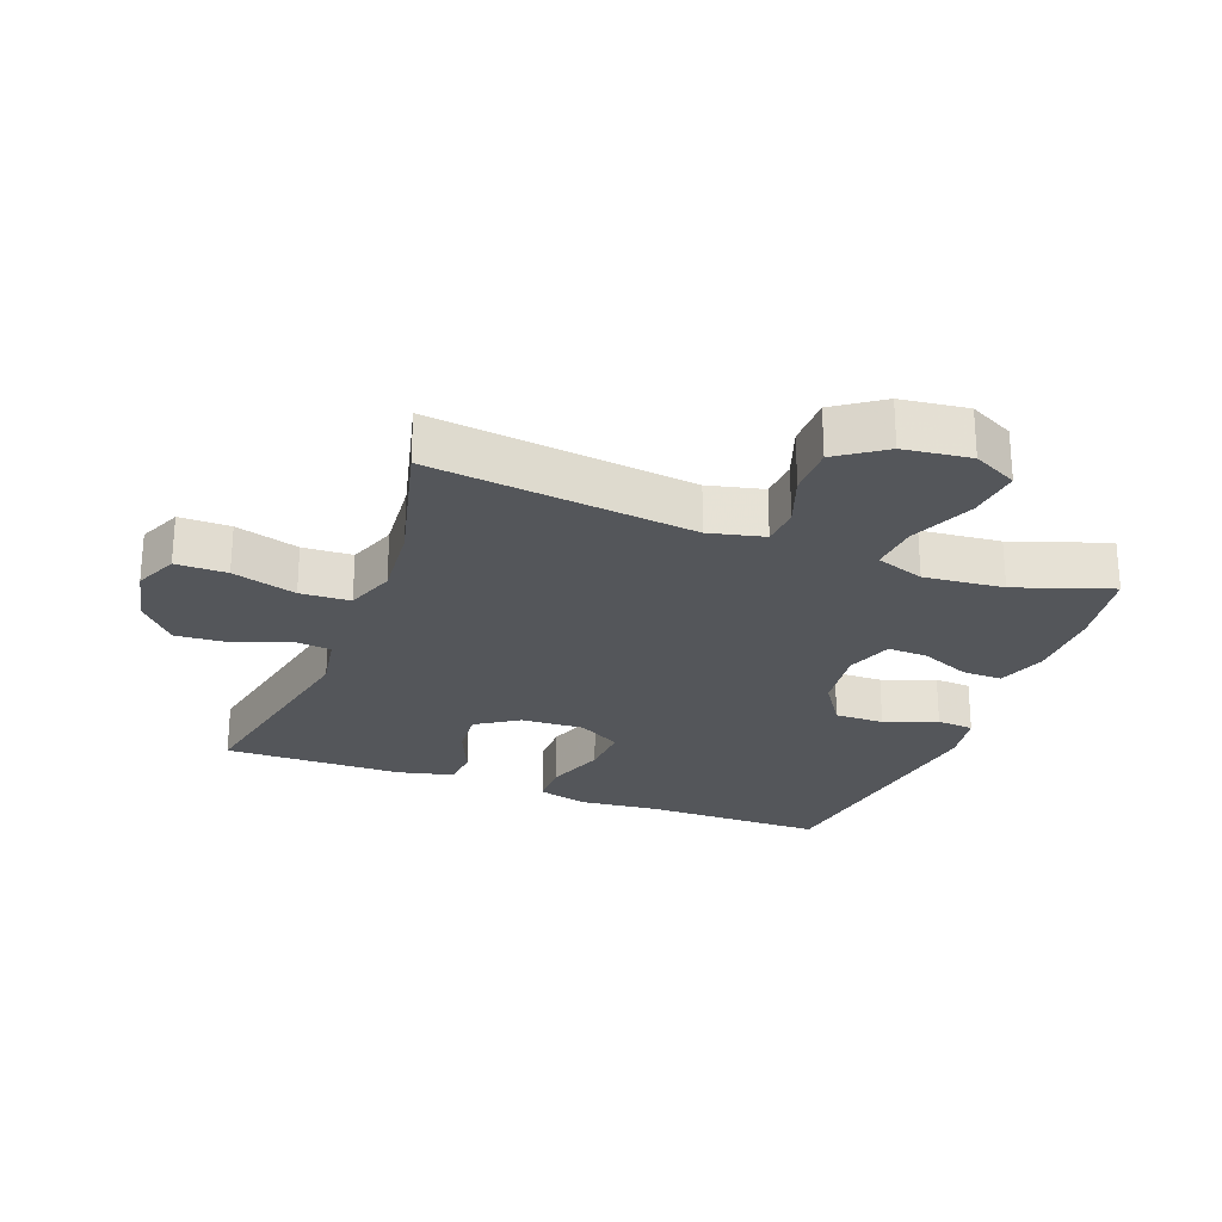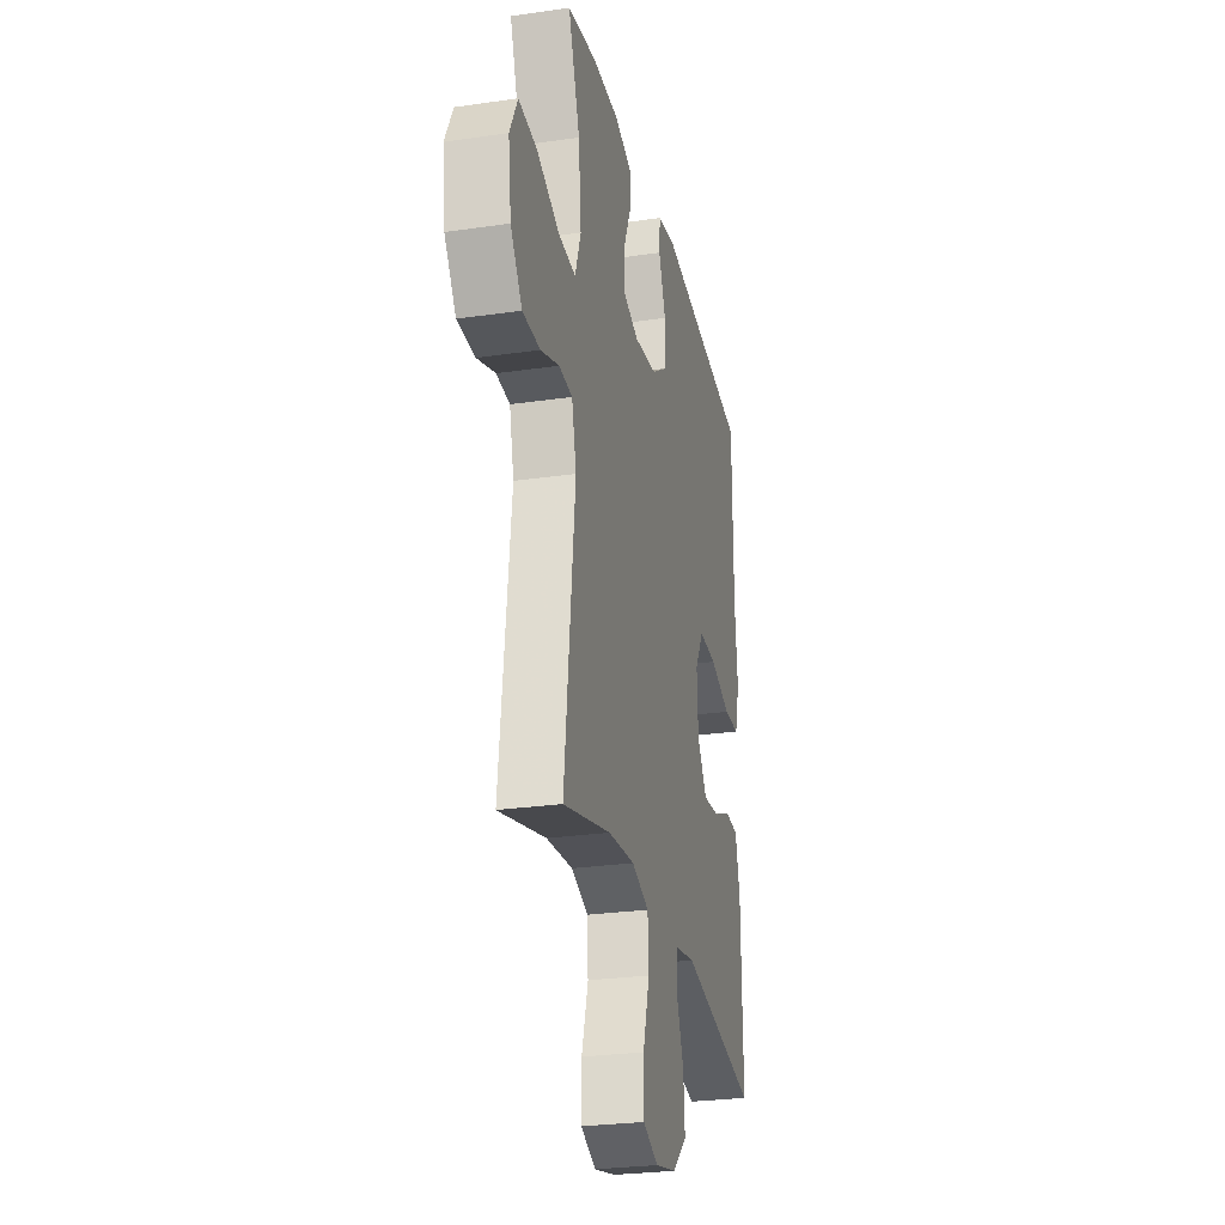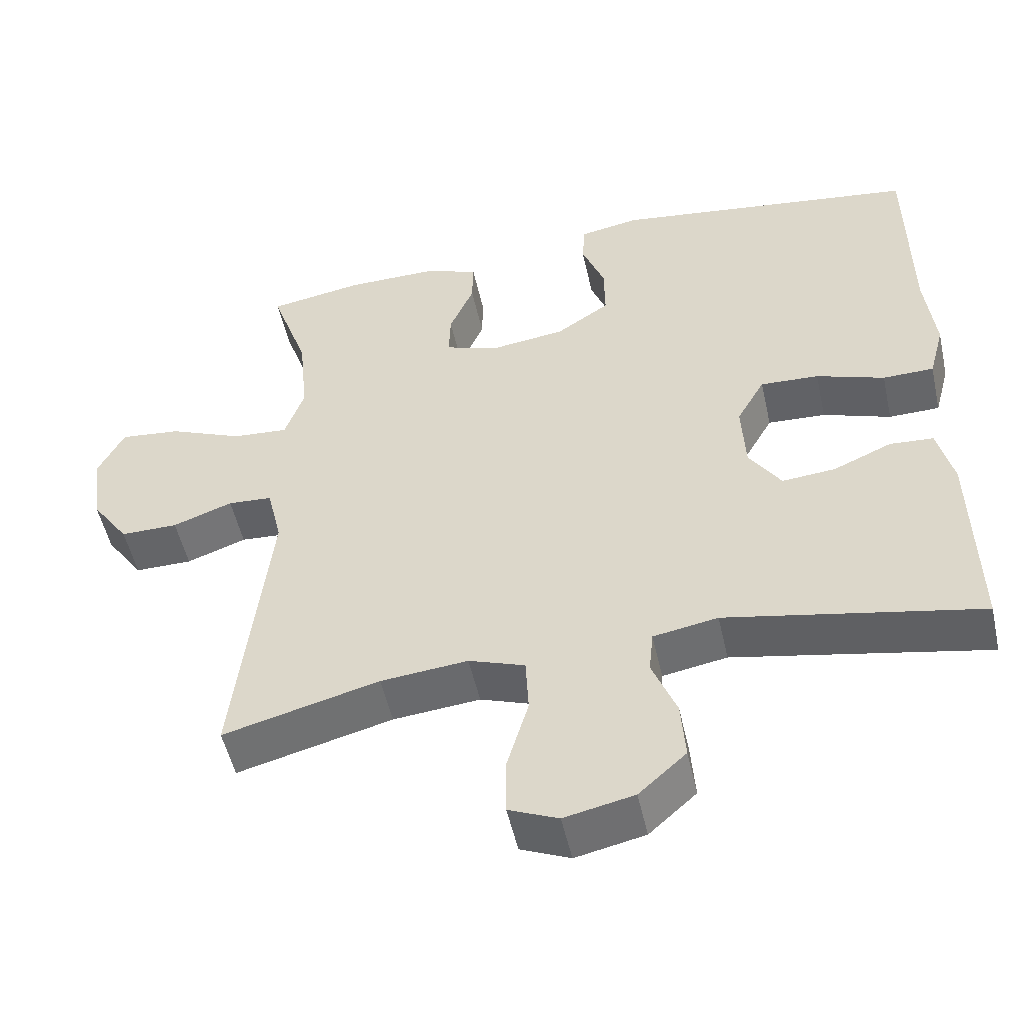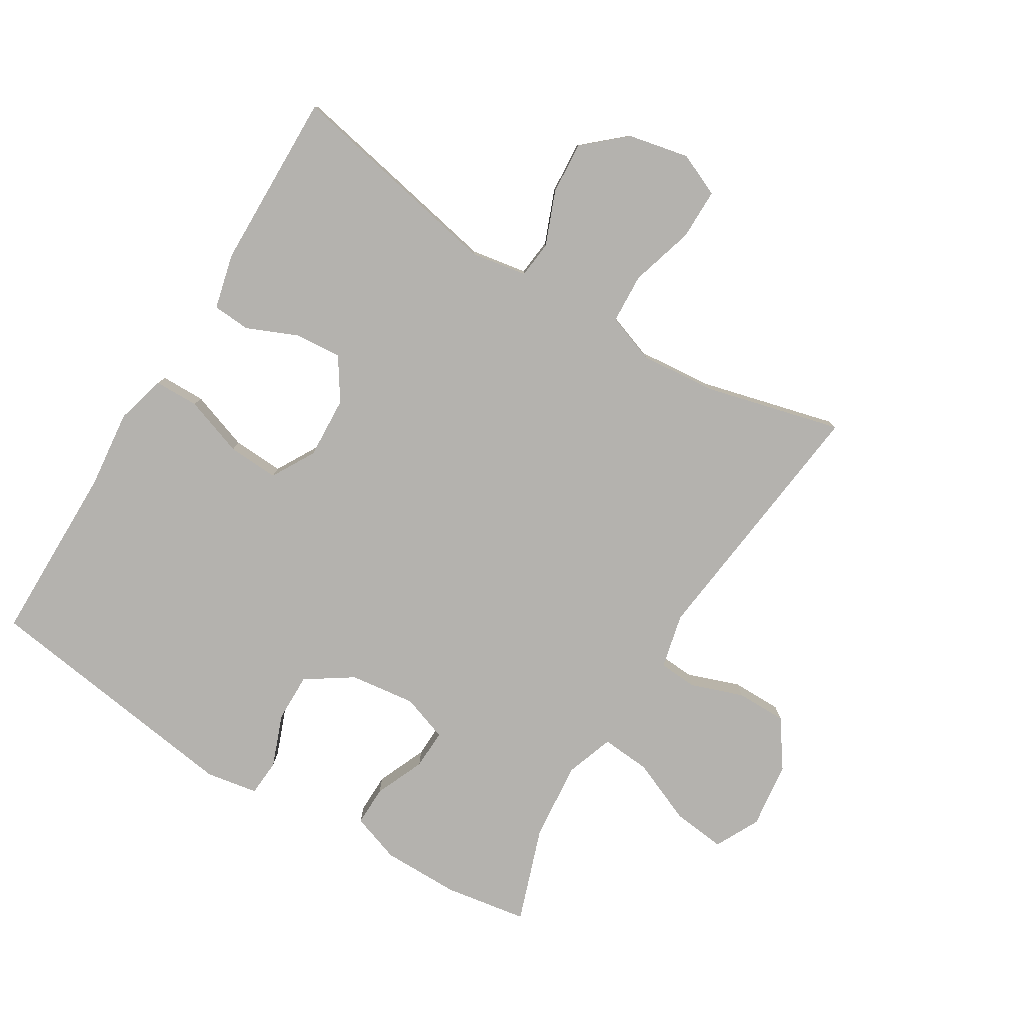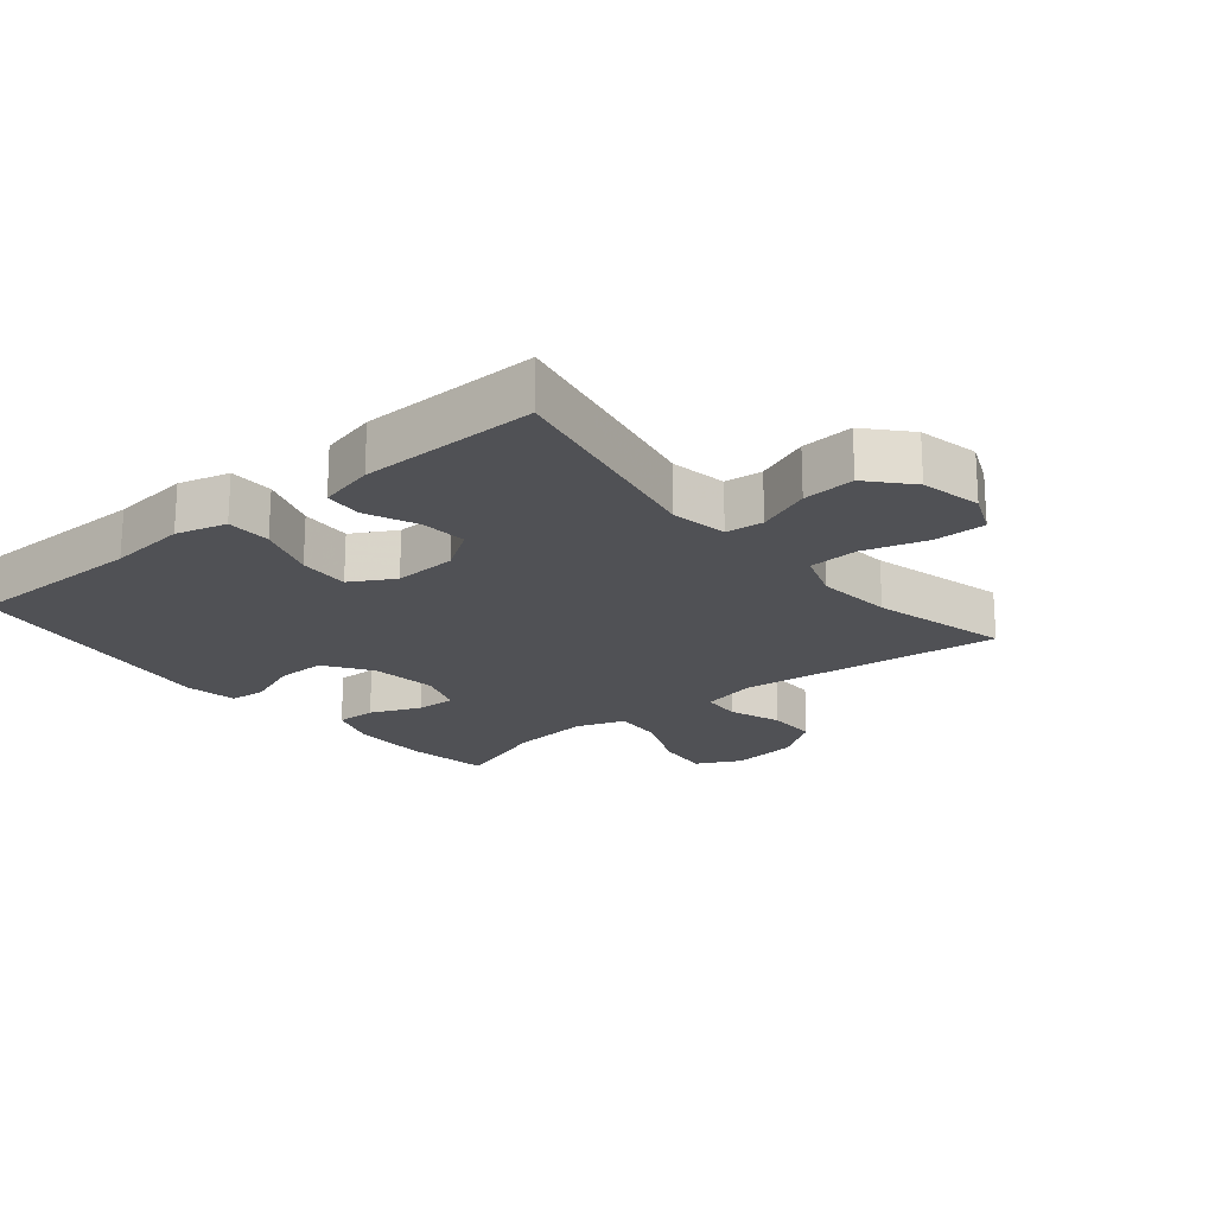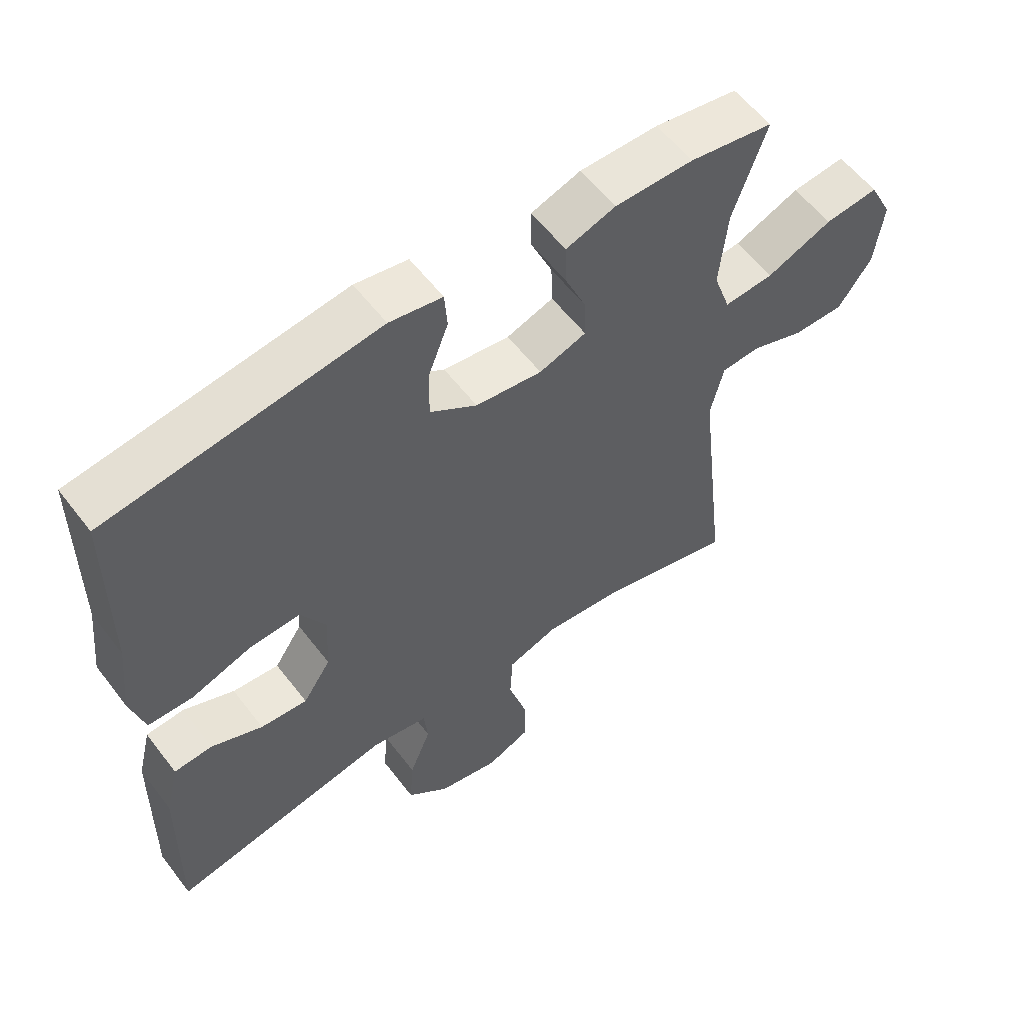
<metadata>
{"format":"obj","ext":"obj","renderer":"f3d","projection":"perspective","resolution":1024,"background":"white","views":[{"elev":-25.3,"azim":-110.8,"up":"+Y"},{"elev":-26.7,"azim":-77.2,"up":"+Z"},{"elev":-51.6,"azim":12.5,"up":"+Z"},{"elev":-79.7,"azim":148.6,"up":"+Y"},{"elev":-20.2,"azim":129.6,"up":"+Y"},{"elev":57.7,"azim":143.0,"up":"+Z"}]}
</metadata>
<code>
v -0.5 0.07 0.5
v -0.372 0.07 0.521
v -0.252 0.07 0.521
v -0.176 0.07 0.495
v -0.177 0.07 0.433
v -0.21 0.07 0.356
v -0.212 0.07 0.294
v -0.14 0.07 0.269
v -0.038 0.07 0.282
v 0.034 0.07 0.33
v 0.033 0.07 0.406
v 0.002 0.07 0.487
v 0.006 0.07 0.544
v 0.087 0.07 0.558
v 0.5 0.07 0.5
v 0.502 0.07 0.219
v 0.515 0.07 0.098
v 0.494 0.07 0.02
v 0.425 0.07 0.019
v 0.333 0.07 0.051
v 0.254 0.07 0.055
v 0.216 0.07 -0.012
v 0.221 0.07 -0.109
v 0.264 0.07 -0.174
v 0.336 0.07 -0.168
v 0.415 0.07 -0.134
v 0.474 0.07 -0.138
v 0.495 0.07 -0.224
v 0.5 0.07 -0.5
v 0.159 0.07 -0.432
v 0.072 0.07 -0.447
v 0.066 0.07 -0.505
v 0.099 0.07 -0.588
v 0.105 0.07 -0.669
v 0.041 0.07 -0.726
v -0.053 0.07 -0.746
v -0.12 0.07 -0.717
v -0.12 0.07 -0.638
v -0.091 0.07 -0.539
v -0.095 0.07 -0.462
v -0.171 0.07 -0.435
v -0.289 0.07 -0.446
v -0.5 0.07 -0.5
v -0.453 0.07 -0.093
v -0.473 0.07 -0.008
v -0.533 0.07 -0.004
v -0.614 0.07 -0.033
v -0.692 0.07 -0.033
v -0.743 0.07 0.04
v -0.756 0.07 0.143
v -0.721 0.07 0.212
v -0.639 0.07 0.203
v -0.539 0.07 0.161
v -0.463 0.07 0.155
v -0.437 0.07 0.23
v -0.449 0.07 0.353
v -0.5 0 0.5
v -0.372 0 0.521
v -0.252 0 0.521
v -0.176 0 0.495
v -0.177 0 0.433
v -0.21 0 0.356
v -0.212 0 0.294
v -0.14 0 0.269
v -0.038 0 0.282
v 0.034 0 0.33
v 0.033 0 0.406
v 0.002 0 0.487
v 0.006 0 0.544
v 0.087 0 0.558
v 0.5 0 0.5
v 0.502 0 0.219
v 0.515 0 0.098
v 0.494 0 0.02
v 0.425 0 0.019
v 0.333 0 0.051
v 0.254 0 0.055
v 0.216 0 -0.012
v 0.221 0 -0.109
v 0.264 0 -0.174
v 0.336 0 -0.168
v 0.415 0 -0.134
v 0.474 0 -0.138
v 0.495 0 -0.224
v 0.5 0 -0.5
v 0.159 0 -0.432
v 0.072 0 -0.447
v 0.066 0 -0.505
v 0.099 0 -0.588
v 0.105 0 -0.669
v 0.041 0 -0.726
v -0.053 0 -0.746
v -0.12 0 -0.717
v -0.12 0 -0.638
v -0.091 0 -0.539
v -0.095 0 -0.462
v -0.171 0 -0.435
v -0.289 0 -0.446
v -0.5 0 -0.5
v -0.453 0 -0.093
v -0.473 0 -0.008
v -0.533 0 -0.004
v -0.614 0 -0.033
v -0.692 0 -0.033
v -0.743 0 0.04
v -0.756 0 0.143
v -0.721 0 0.212
v -0.639 0 0.203
v -0.539 0 0.161
v -0.463 0 0.155
v -0.437 0 0.23
v -0.449 0 0.353
f 50 51 52 53
f 50 53 54
f 49 50 54
f 46 47 48 49
f 45 46 49 54
f 44 45 54 55
f 42 43 44
f 41 42 44 55
f 36 37 38 39
f 36 39 40
f 35 36 40
f 32 33 34 35
f 31 32 35 40
f 30 31 40 41
f 28 29 30
f 25 26 27 28
f 24 25 28 30
f 23 24 30 41
f 17 18 19 20
f 16 17 20 21
f 15 16 21
f 14 15 21 22
f 11 12 13 14
f 10 11 14 22
f 3 4 5 6
f 3 6 7
f 56 1 2 3
f 56 3 7
f 55 56 7 8
f 41 55 8 9
f 22 23 41
f 9 10 22 41
f 109 108 107 106
f 110 109 106
f 110 106 105
f 105 104 103 102
f 110 105 102 101
f 111 110 101 100
f 100 99 98
f 111 100 98 97
f 95 94 93 92
f 96 95 92
f 96 92 91
f 91 90 89 88
f 96 91 88 87
f 97 96 87 86
f 86 85 84
f 84 83 82 81
f 86 84 81 80
f 97 86 80 79
f 76 75 74 73
f 77 76 73 72
f 77 72 71
f 78 77 71 70
f 70 69 68 67
f 78 70 67 66
f 62 61 60 59
f 63 62 59
f 59 58 57 112
f 63 59 112
f 64 63 112 111
f 65 64 111 97
f 97 79 78
f 97 78 66 65
f 1 57 58 2
f 2 58 59 3
f 3 59 60 4
f 4 60 61 5
f 5 61 62 6
f 6 62 63 7
f 7 63 64 8
f 8 64 65 9
f 9 65 66 10
f 10 66 67 11
f 11 67 68 12
f 12 68 69 13
f 13 69 70 14
f 14 70 71 15
f 15 71 72 16
f 16 72 73 17
f 17 73 74 18
f 18 74 75 19
f 19 75 76 20
f 20 76 77 21
f 21 77 78 22
f 22 78 79 23
f 23 79 80 24
f 24 80 81 25
f 25 81 82 26
f 26 82 83 27
f 27 83 84 28
f 28 84 85 29
f 29 85 86 30
f 30 86 87 31
f 31 87 88 32
f 32 88 89 33
f 33 89 90 34
f 34 90 91 35
f 35 91 92 36
f 36 92 93 37
f 37 93 94 38
f 38 94 95 39
f 39 95 96 40
f 40 96 97 41
f 41 97 98 42
f 42 98 99 43
f 43 99 100 44
f 44 100 101 45
f 45 101 102 46
f 46 102 103 47
f 47 103 104 48
f 48 104 105 49
f 49 105 106 50
f 50 106 107 51
f 51 107 108 52
f 52 108 109 53
f 53 109 110 54
f 54 110 111 55
f 55 111 112 56
f 56 112 57 1

</code>
